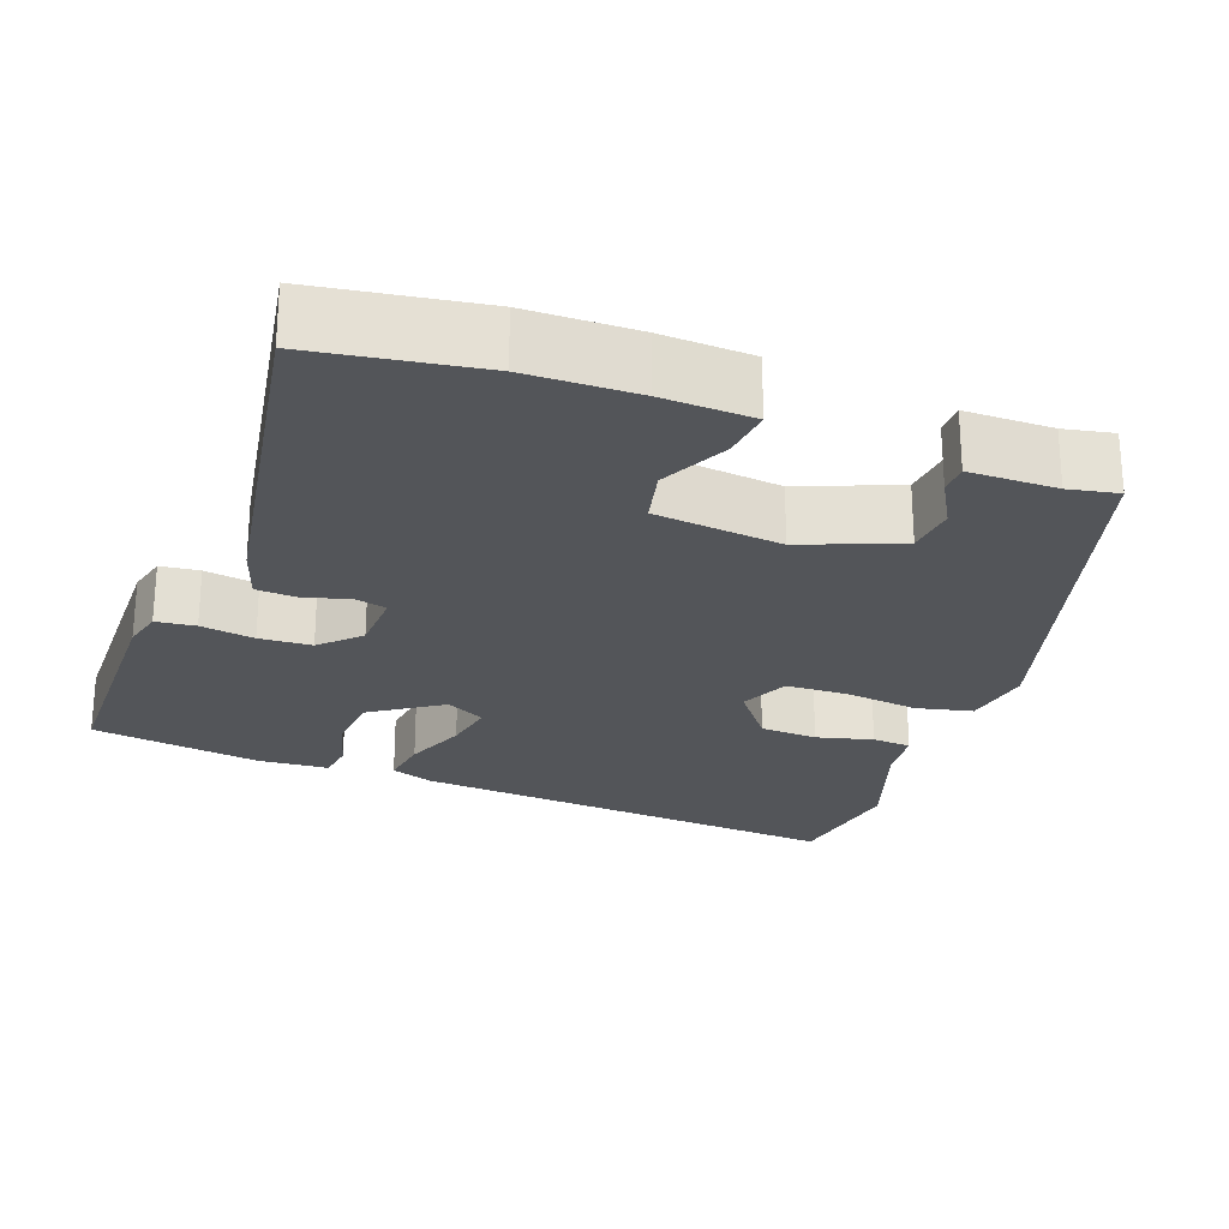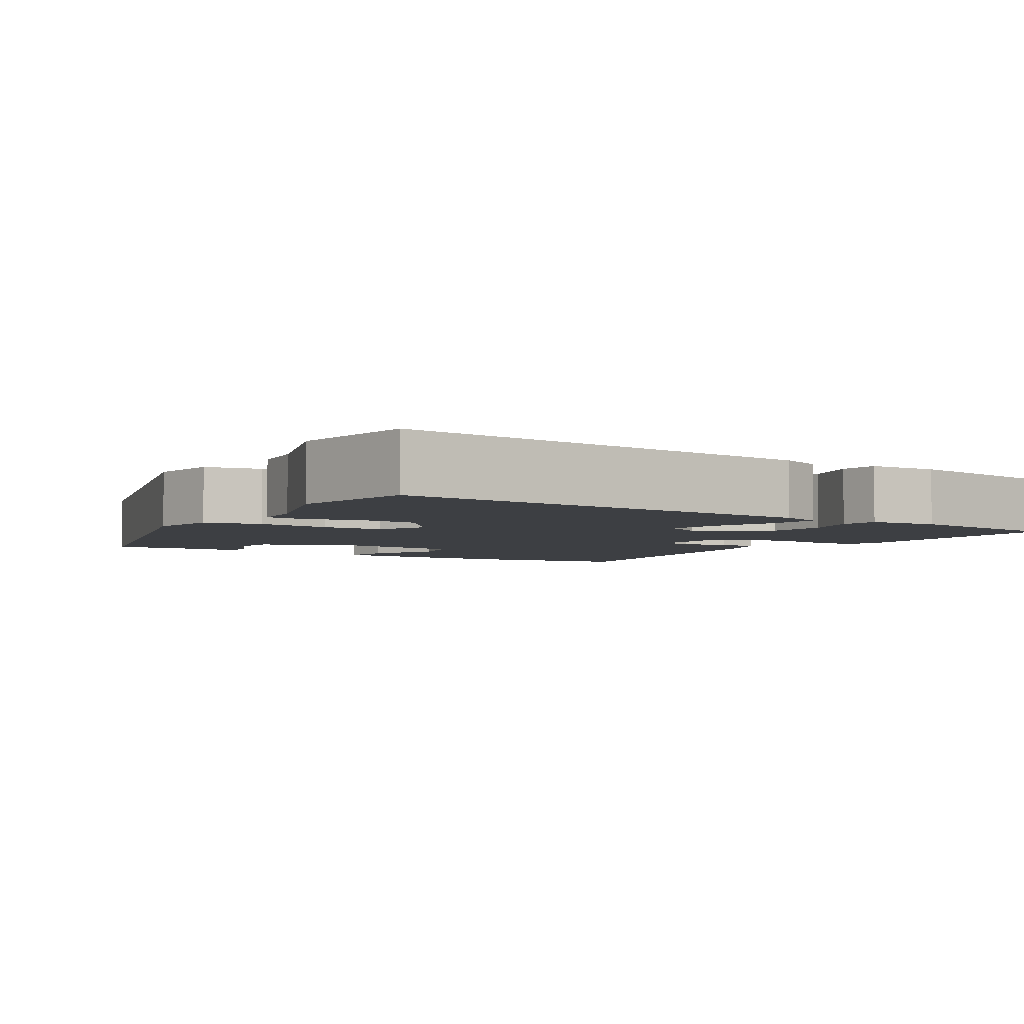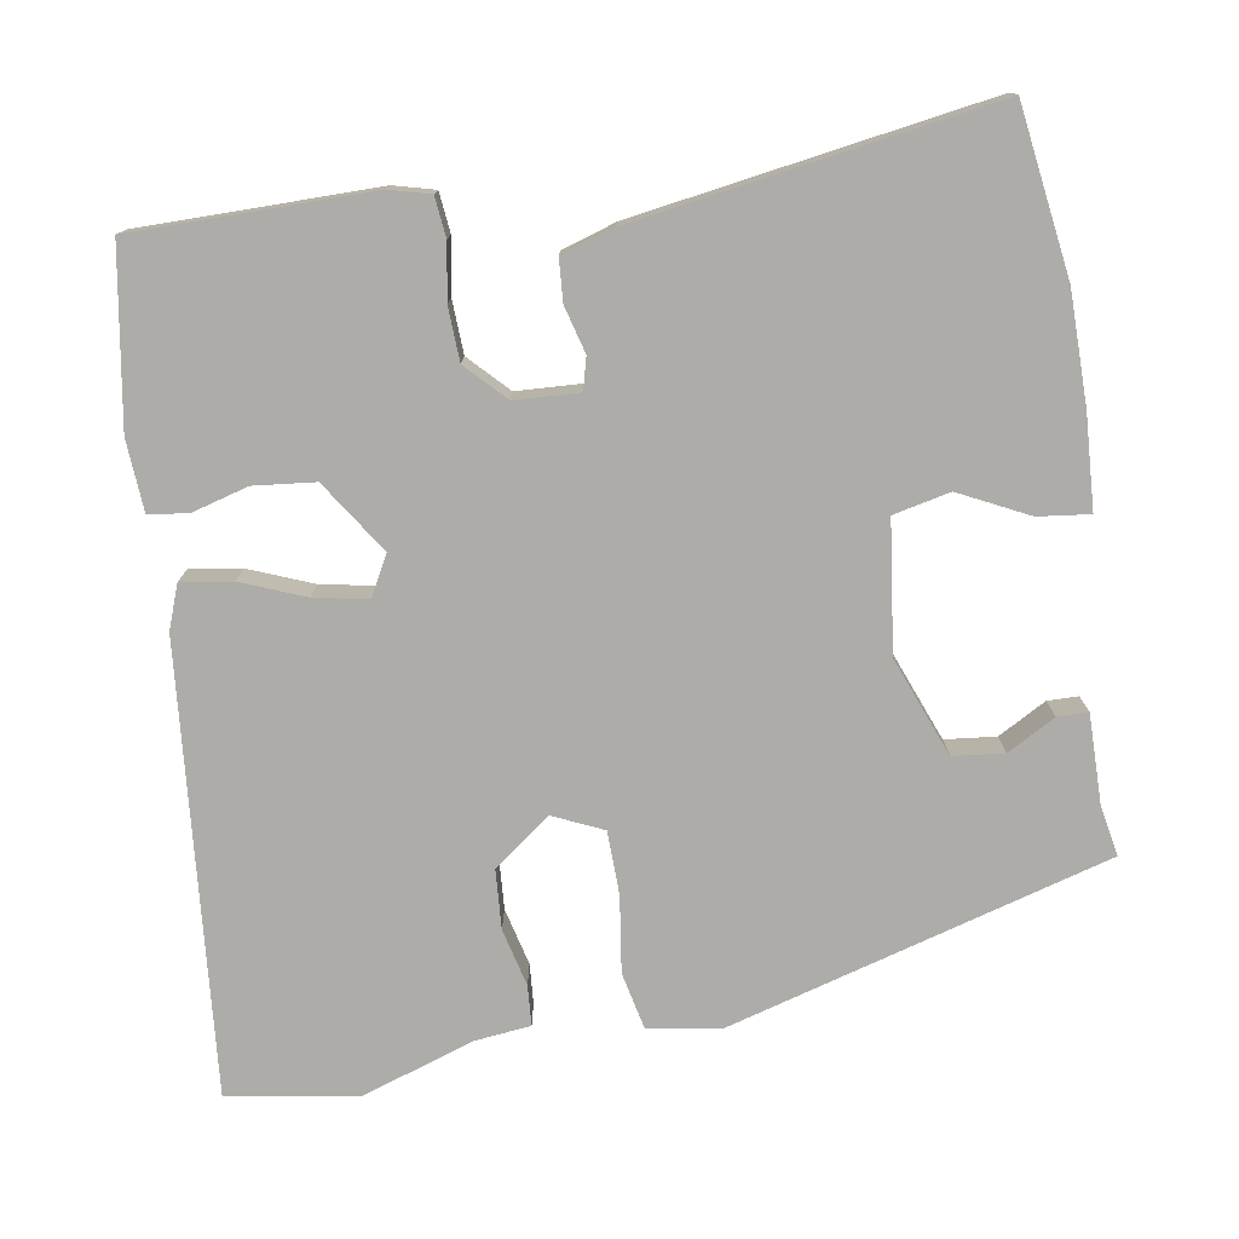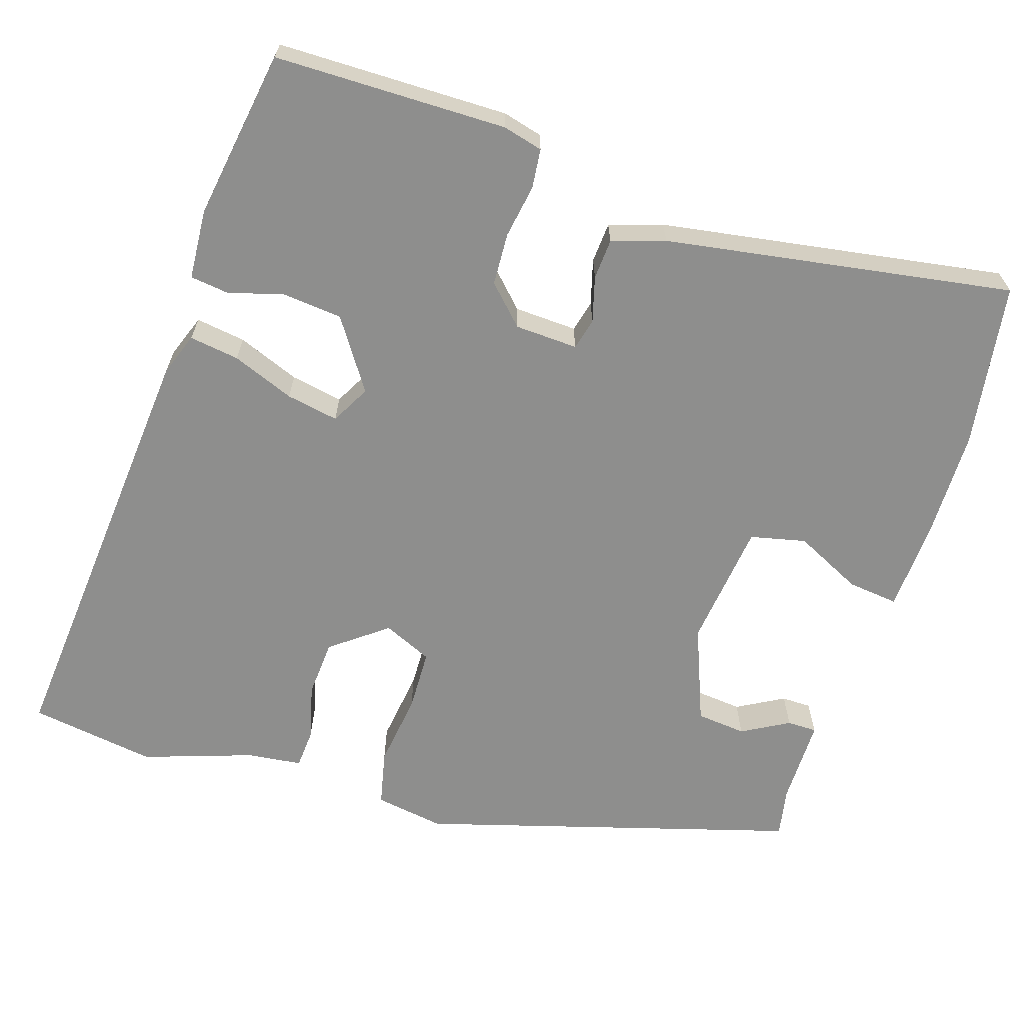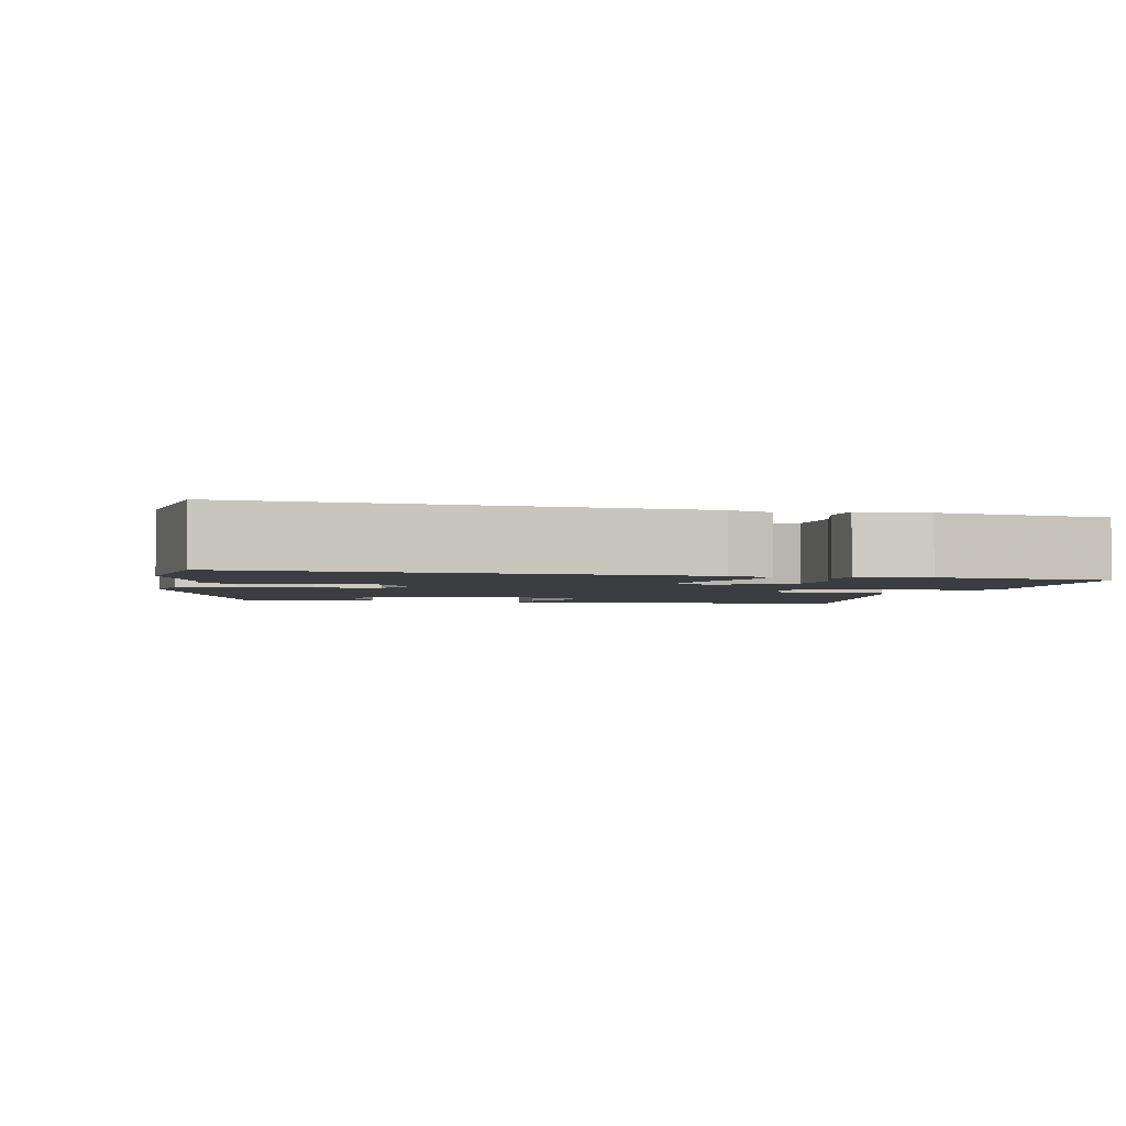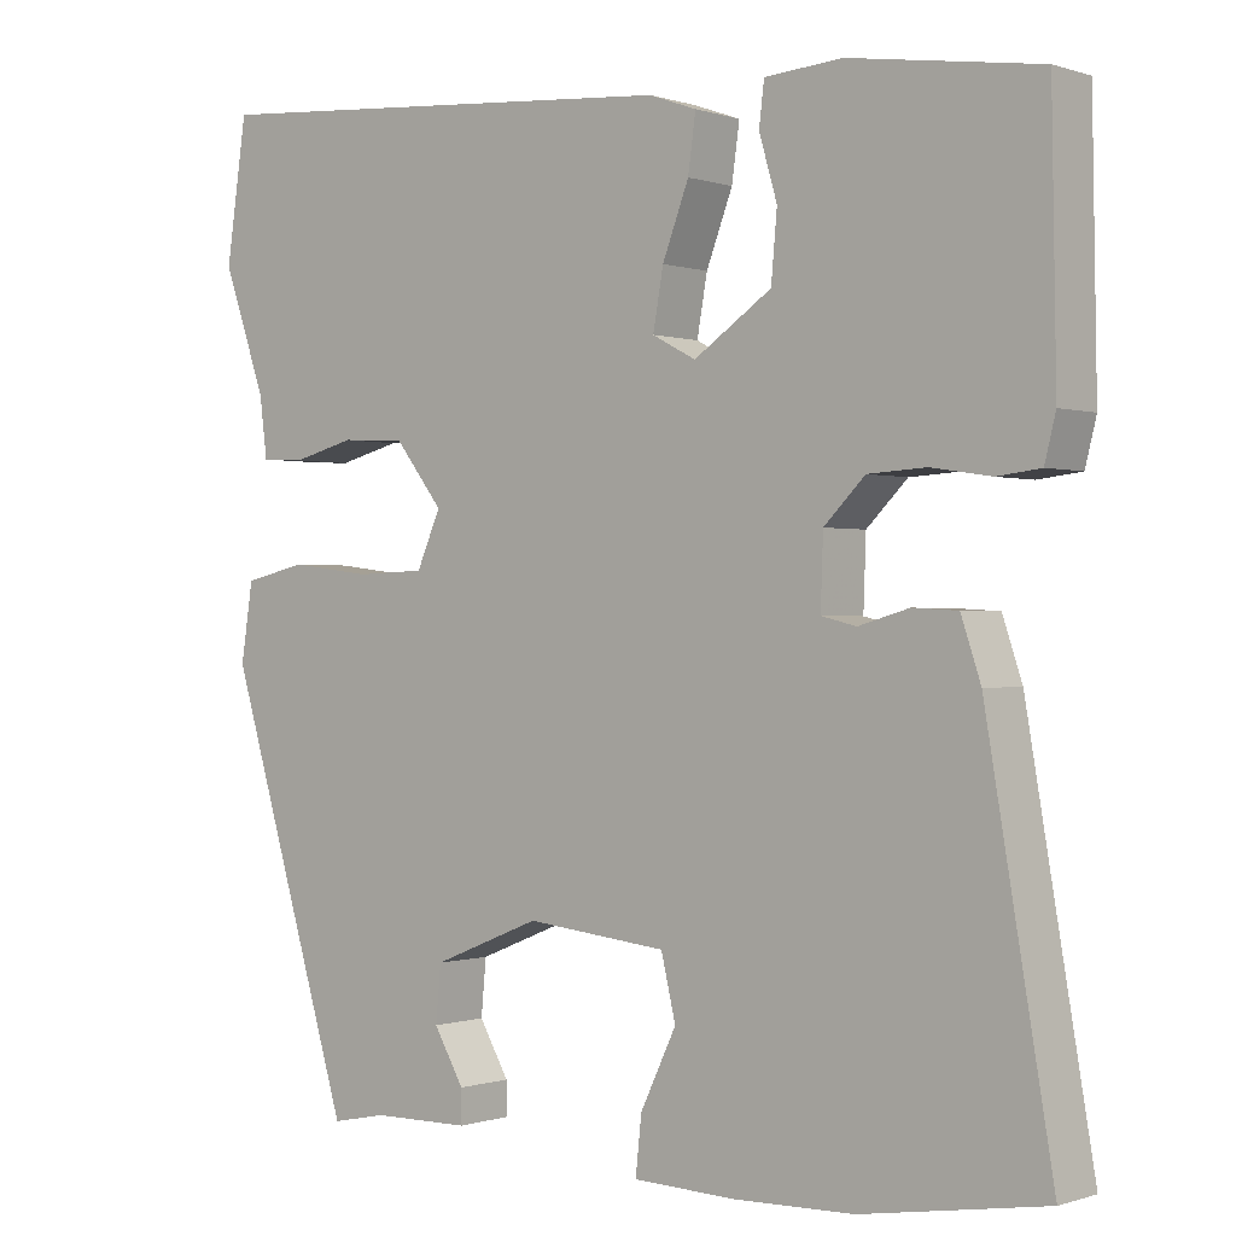
<metadata>
{"format":"obj","ext":"obj","renderer":"f3d","projection":"perspective","resolution":1024,"background":"white","views":[{"elev":-24.5,"azim":159.5,"up":"+Y"},{"elev":-4.1,"azim":-33.1,"up":"+Y"},{"elev":-76.6,"azim":98.4,"up":"+Y"},{"elev":-64.9,"azim":71.8,"up":"+Y"},{"elev":-2.5,"azim":-12.2,"up":"+Y"},{"elev":-0.3,"azim":39.3,"up":"+Z"}]}
</metadata>
<code>
v -0.513 0.07 0.41
v -0.489 0.07 0.575
v 0.081 0.07 0.531
v 0.137 0.07 0.511
v 0.128 0.07 0.446
v 0.097 0.07 0.365
v 0.085 0.07 0.297
v 0.136 0.07 0.27
v 0.227 0.07 0.332
v 0.234 0.07 0.41
v 0.213 0.07 0.482
v 0.219 0.07 0.532
v 0.31 0.07 0.539
v 0.532 0.07 0.506
v 0.537 0.07 0.204
v 0.524 0.07 0.152
v 0.473 0.07 0.146
v 0.403 0.07 0.157
v 0.335 0.07 0.153
v 0.287 0.07 0.105
v 0.284 0.07 0.023
v 0.325 0.07 0.013
v 0.384 0.07 0.03
v 0.437 0.07 0.027
v 0.46 0.07 -0.042
v 0.537 0.07 -0.494
v 0.323 0.07 -0.528
v 0.181 0.07 -0.531
v 0.063 0.07 -0.526
v 0.07 0.07 -0.46
v 0.112 0.07 -0.372
v 0.095 0.07 -0.3
v -0.07 0.07 -0.282
v -0.196 0.07 -0.333
v -0.202 0.07 -0.398
v -0.167 0.07 -0.459
v -0.167 0.07 -0.498
v -0.281 0.07 -0.499
v -0.345 0.07 -0.512
v -0.491 0.07 -0.027
v -0.477 0.07 0.064
v -0.404 0.07 0.081
v -0.308 0.07 0.069
v -0.227 0.07 0.072
v -0.199 0.07 0.136
v -0.255 0.07 0.208
v -0.33 0.07 0.212
v -0.403 0.07 0.193
v -0.454 0.07 0.196
v -0.463 0.07 0.267
v -0.513 0 0.41
v -0.489 0 0.575
v 0.081 0 0.531
v 0.137 0 0.511
v 0.128 0 0.446
v 0.097 0 0.365
v 0.085 0 0.297
v 0.136 0 0.27
v 0.227 0 0.332
v 0.234 0 0.41
v 0.213 0 0.482
v 0.219 0 0.532
v 0.31 0 0.539
v 0.532 0 0.506
v 0.537 0 0.204
v 0.524 0 0.152
v 0.473 0 0.146
v 0.403 0 0.157
v 0.335 0 0.153
v 0.287 0 0.105
v 0.284 0 0.023
v 0.325 0 0.013
v 0.384 0 0.03
v 0.437 0 0.027
v 0.46 0 -0.042
v 0.537 0 -0.494
v 0.323 0 -0.528
v 0.181 0 -0.531
v 0.063 0 -0.526
v 0.07 0 -0.46
v 0.112 0 -0.372
v 0.095 0 -0.3
v -0.07 0 -0.282
v -0.196 0 -0.333
v -0.202 0 -0.398
v -0.167 0 -0.459
v -0.167 0 -0.498
v -0.281 0 -0.499
v -0.345 0 -0.512
v -0.491 0 -0.027
v -0.477 0 0.064
v -0.404 0 0.081
v -0.308 0 0.069
v -0.227 0 0.072
v -0.199 0 0.136
v -0.255 0 0.208
v -0.33 0 0.212
v -0.403 0 0.193
v -0.454 0 0.196
v -0.463 0 0.267
f 47 48 49 50
f 46 47 50 1
f 40 41 42 43
f 38 39 40 43
f 38 43 44
f 35 36 37 38
f 34 35 38 44
f 33 34 44 45
f 28 29 30 31
f 28 31 32
f 27 28 32
f 26 27 32
f 25 26 32
f 22 23 24 25
f 21 22 25 32
f 20 21 32 33
f 15 16 17 18
f 15 18 19
f 14 15 19
f 13 14 19 20
f 10 11 12 13
f 9 10 13 20
f 3 4 5 6
f 3 6 7
f 46 1 2 3
f 45 46 3 7
f 8 9 20 33
f 7 8 33 45
f 100 99 98 97
f 51 100 97 96
f 93 92 91 90
f 93 90 89 88
f 94 93 88
f 88 87 86 85
f 94 88 85 84
f 95 94 84 83
f 81 80 79 78
f 82 81 78
f 82 78 77
f 82 77 76
f 82 76 75
f 75 74 73 72
f 82 75 72 71
f 83 82 71 70
f 68 67 66 65
f 69 68 65
f 69 65 64
f 70 69 64 63
f 63 62 61 60
f 70 63 60 59
f 56 55 54 53
f 57 56 53
f 53 52 51 96
f 57 53 96 95
f 83 70 59 58
f 95 83 58 57
f 1 51 52 2
f 2 52 53 3
f 3 53 54 4
f 4 54 55 5
f 5 55 56 6
f 6 56 57 7
f 7 57 58 8
f 8 58 59 9
f 9 59 60 10
f 10 60 61 11
f 11 61 62 12
f 12 62 63 13
f 13 63 64 14
f 14 64 65 15
f 15 65 66 16
f 16 66 67 17
f 17 67 68 18
f 18 68 69 19
f 19 69 70 20
f 20 70 71 21
f 21 71 72 22
f 22 72 73 23
f 23 73 74 24
f 24 74 75 25
f 25 75 76 26
f 26 76 77 27
f 27 77 78 28
f 28 78 79 29
f 29 79 80 30
f 30 80 81 31
f 31 81 82 32
f 32 82 83 33
f 33 83 84 34
f 34 84 85 35
f 35 85 86 36
f 36 86 87 37
f 37 87 88 38
f 38 88 89 39
f 39 89 90 40
f 40 90 91 41
f 41 91 92 42
f 42 92 93 43
f 43 93 94 44
f 44 94 95 45
f 45 95 96 46
f 46 96 97 47
f 47 97 98 48
f 48 98 99 49
f 49 99 100 50
f 50 100 51 1

</code>
